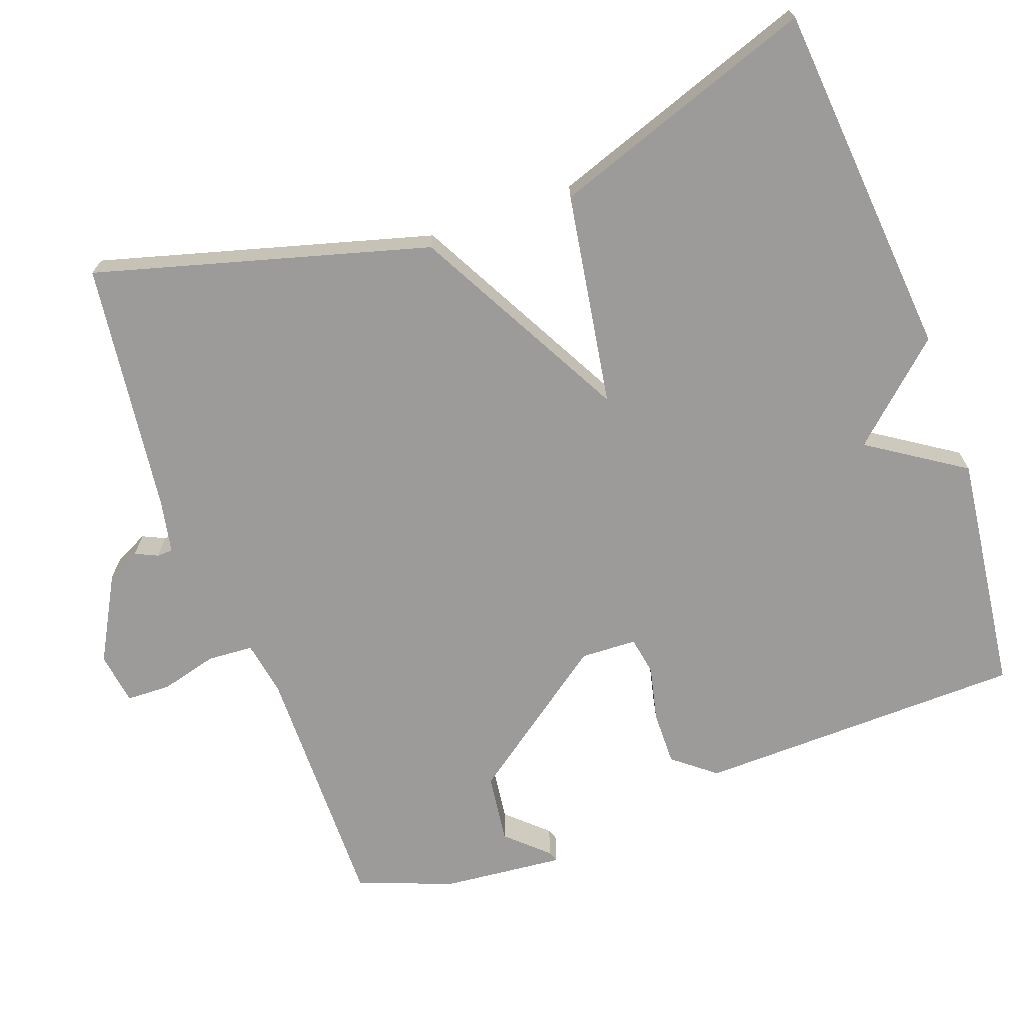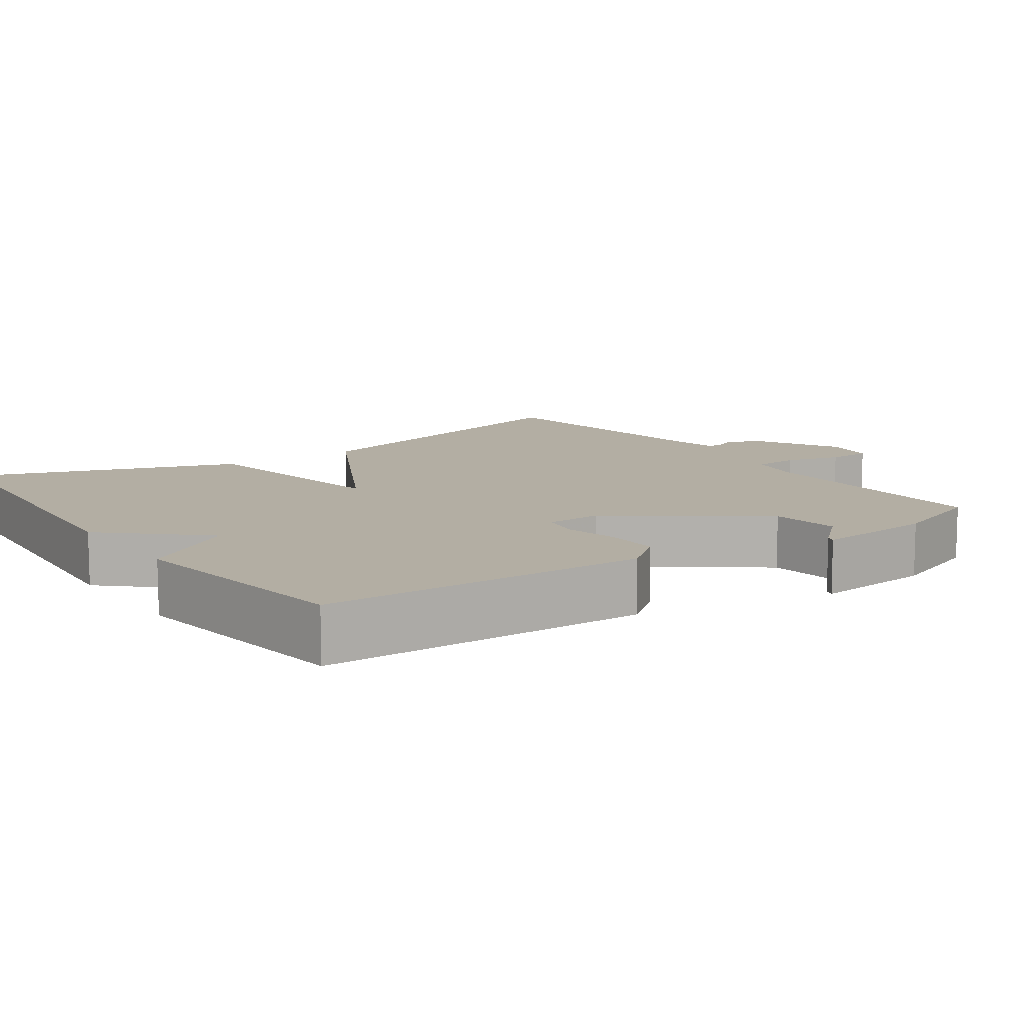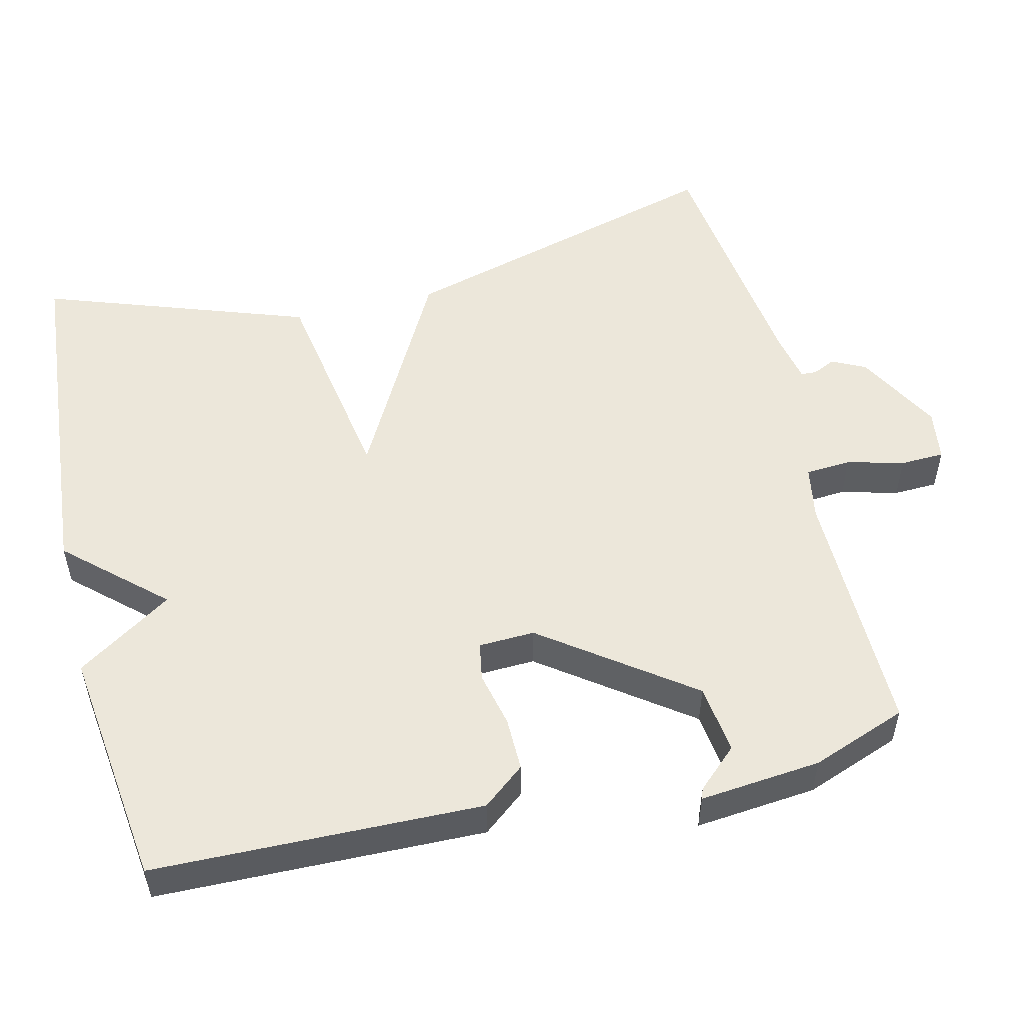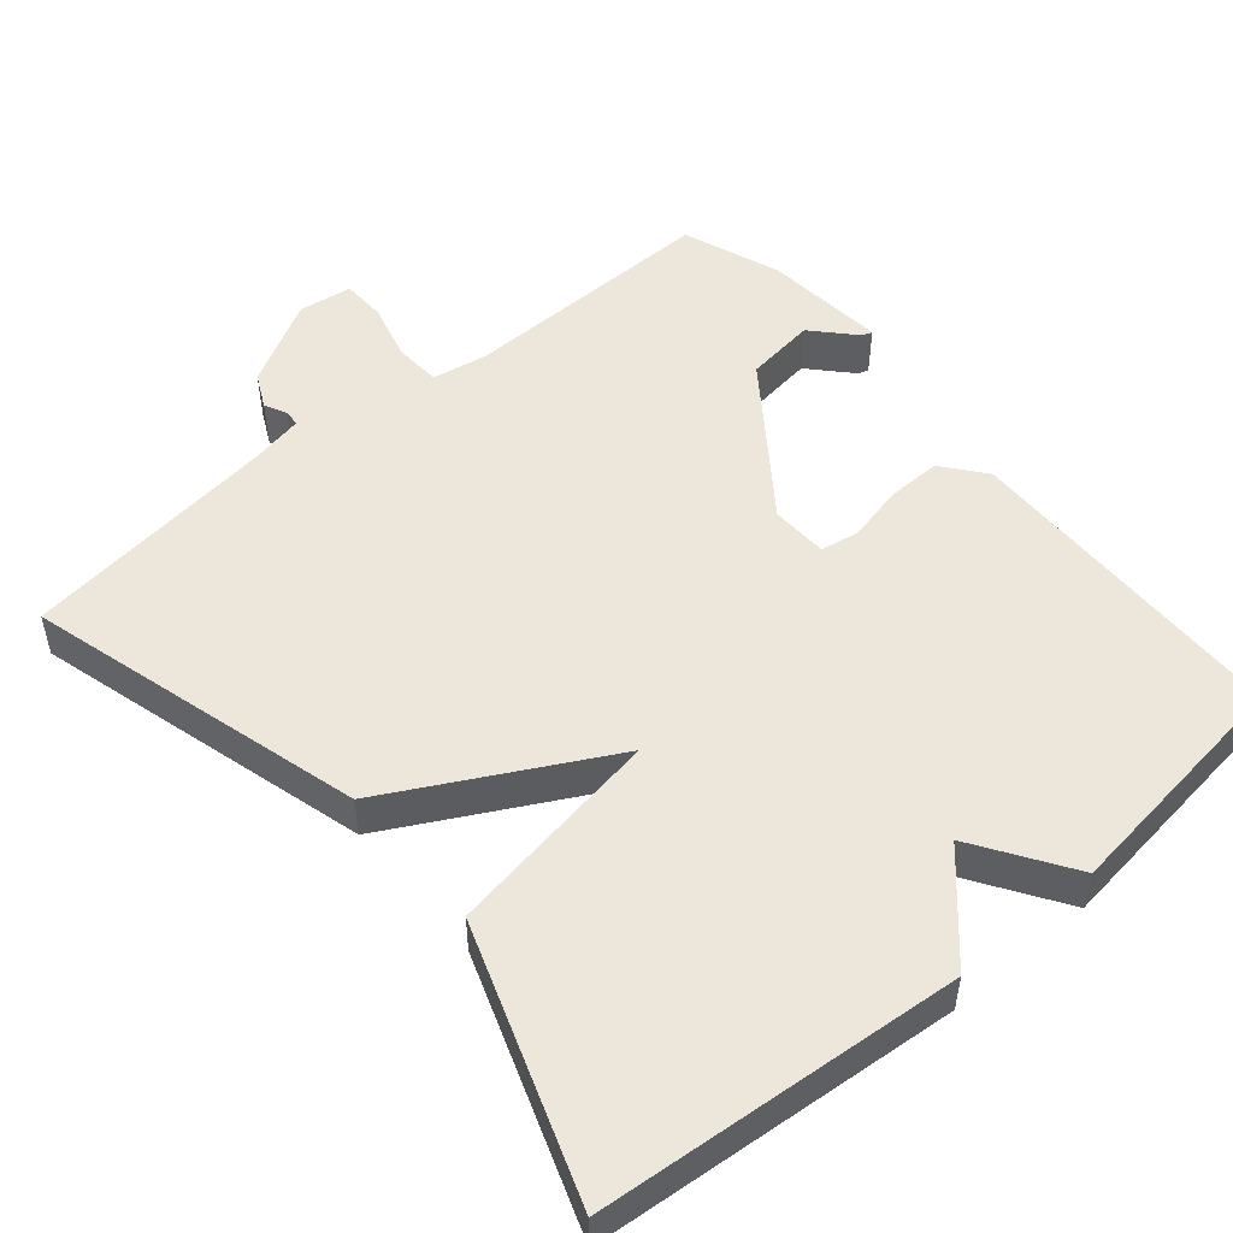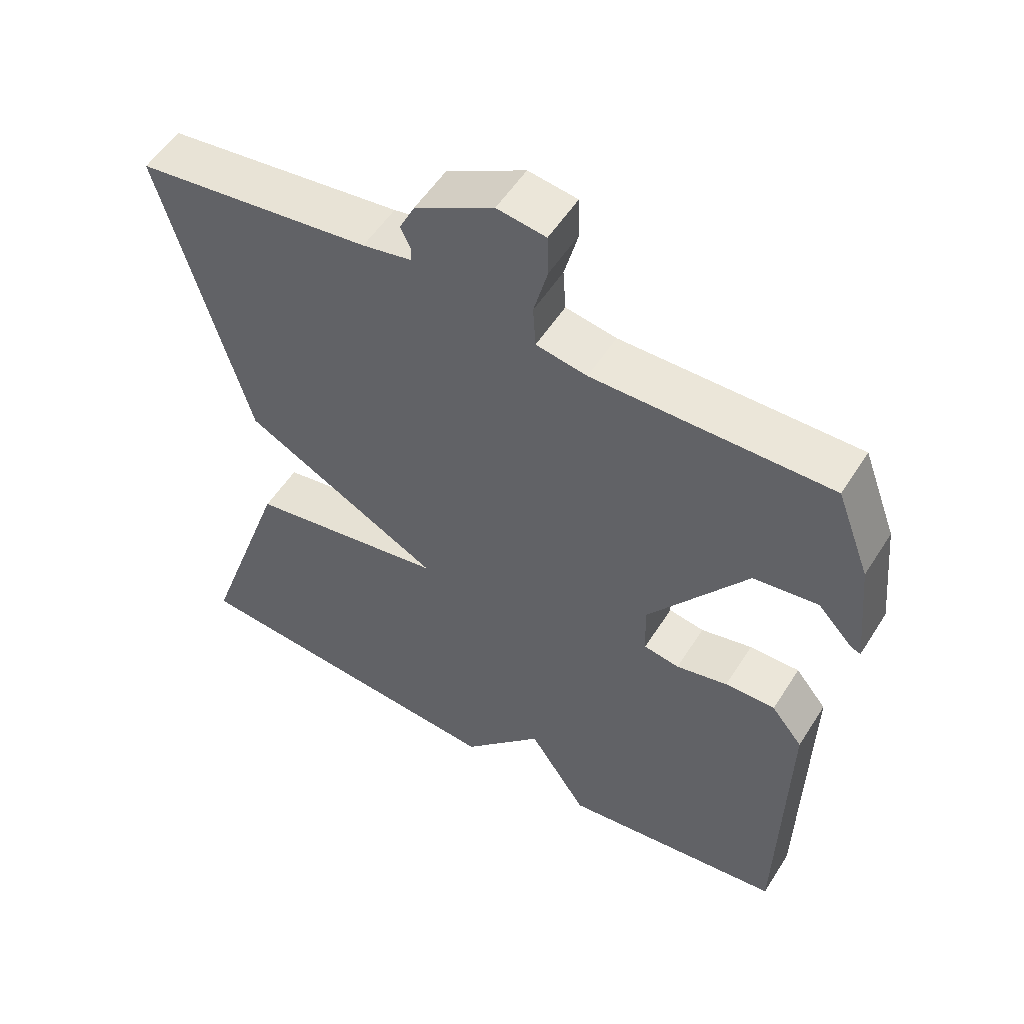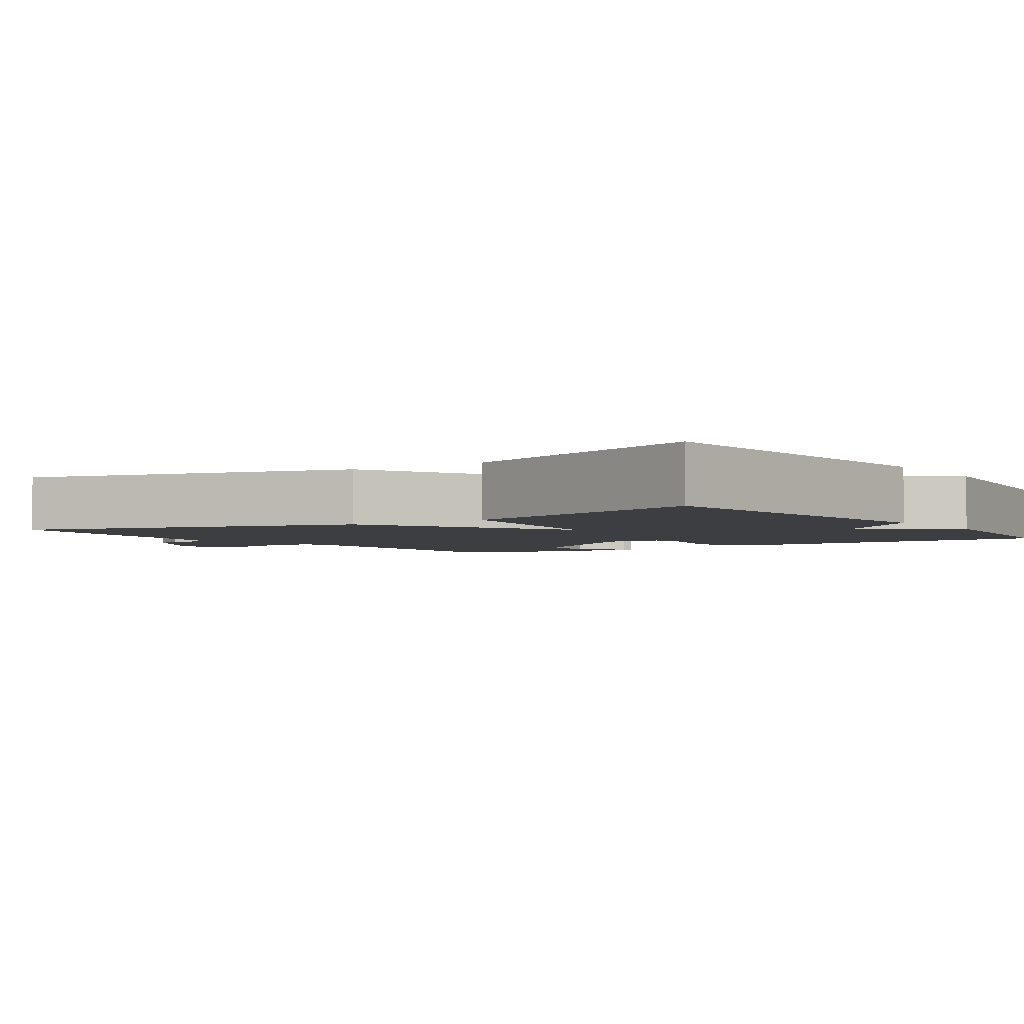
<metadata>
{"format":"obj","ext":"obj","renderer":"f3d","projection":"perspective","resolution":1024,"background":"white","views":[{"elev":-69.9,"azim":110.0,"up":"+Y"},{"elev":11.0,"azim":-125.0,"up":"+Y"},{"elev":52.8,"azim":-103.5,"up":"+Y"},{"elev":51.3,"azim":139.8,"up":"+Y"},{"elev":53.8,"azim":-148.3,"up":"+Z"},{"elev":-3.1,"azim":124.1,"up":"+Y"}]}
</metadata>
<code>
v -0.5 0.07 -0.5
v -0.509 0.07 -0.061
v -0.464 0.07 -0.005
v -0.392 0.07 -0.006
v -0.318 0.07 -0.023
v -0.267 0.07 -0.014
v -0.264 0.07 0.061
v -0.407 0.07 0.257
v -0.5 0.07 0.269
v -0.55 0.07 0.215
v -0.564 0.07 0.21
v -0.548 0.07 0.372
v -0.5 0.07 0.5
v -0.16 0.07 0.496
v -0.087 0.07 0.509
v -0.083 0.07 0.57
v -0.103 0.07 0.646
v -0.101 0.07 0.705
v -0.031 0.07 0.715
v 0.082 0.07 0.653
v 0.104 0.07 0.608
v 0.09 0.07 0.578
v 0.091 0.07 0.557
v 0.161 0.07 0.543
v 0.5 0.07 0.5
v 0.376 0.07 0.055
v 0.091 0.07 -0.098
v 0.376 0.07 -0.145
v 0.5 0.07 -0.5
v 0.022 0.07 -0.541
v -0.094 0.07 -0.413
v -0.178 0.07 -0.541
v -0.5 0 -0.5
v -0.509 0 -0.061
v -0.464 0 -0.005
v -0.392 0 -0.006
v -0.318 0 -0.023
v -0.267 0 -0.014
v -0.264 0 0.061
v -0.407 0 0.257
v -0.5 0 0.269
v -0.55 0 0.215
v -0.564 0 0.21
v -0.548 0 0.372
v -0.5 0 0.5
v -0.16 0 0.496
v -0.087 0 0.509
v -0.083 0 0.57
v -0.103 0 0.646
v -0.101 0 0.705
v -0.031 0 0.715
v 0.082 0 0.653
v 0.104 0 0.608
v 0.09 0 0.578
v 0.091 0 0.557
v 0.161 0 0.543
v 0.5 0 0.5
v 0.376 0 0.055
v 0.091 0 -0.098
v 0.376 0 -0.145
v 0.5 0 -0.5
v 0.022 0 -0.541
v -0.094 0 -0.413
v -0.178 0 -0.541
f 3 4 5
f 2 3 5
f 1 2 5
f 32 1 5
f 31 32 5
f 29 30 31
f 28 29 31
f 27 28 31
f 27 31 5 6
f 27 6 7
f 26 27 7
f 25 26 7
f 24 25 7
f 23 24 7 8
f 22 23 8 9
f 20 21 22
f 19 20 22
f 18 19 22
f 17 18 22
f 16 17 22
f 15 16 22
f 15 22 9
f 14 15 9
f 13 14 9
f 11 12 13
f 10 11 13
f 9 10 13
f 37 36 35
f 37 35 34
f 37 34 33
f 37 33 64
f 37 64 63
f 63 62 61
f 63 61 60
f 63 60 59
f 38 37 63 59
f 39 38 59
f 39 59 58
f 39 58 57
f 39 57 56
f 40 39 56 55
f 41 40 55 54
f 54 53 52
f 54 52 51
f 54 51 50
f 54 50 49
f 54 49 48
f 54 48 47
f 41 54 47
f 41 47 46
f 41 46 45
f 45 44 43
f 45 43 42
f 45 42 41
f 1 33 34 2
f 2 34 35 3
f 3 35 36 4
f 4 36 37 5
f 5 37 38 6
f 6 38 39 7
f 7 39 40 8
f 8 40 41 9
f 9 41 42 10
f 10 42 43 11
f 11 43 44 12
f 12 44 45 13
f 13 45 46 14
f 14 46 47 15
f 15 47 48 16
f 16 48 49 17
f 17 49 50 18
f 18 50 51 19
f 19 51 52 20
f 20 52 53 21
f 21 53 54 22
f 22 54 55 23
f 23 55 56 24
f 24 56 57 25
f 25 57 58 26
f 26 58 59 27
f 27 59 60 28
f 28 60 61 29
f 29 61 62 30
f 30 62 63 31
f 31 63 64 32
f 32 64 33 1

</code>
